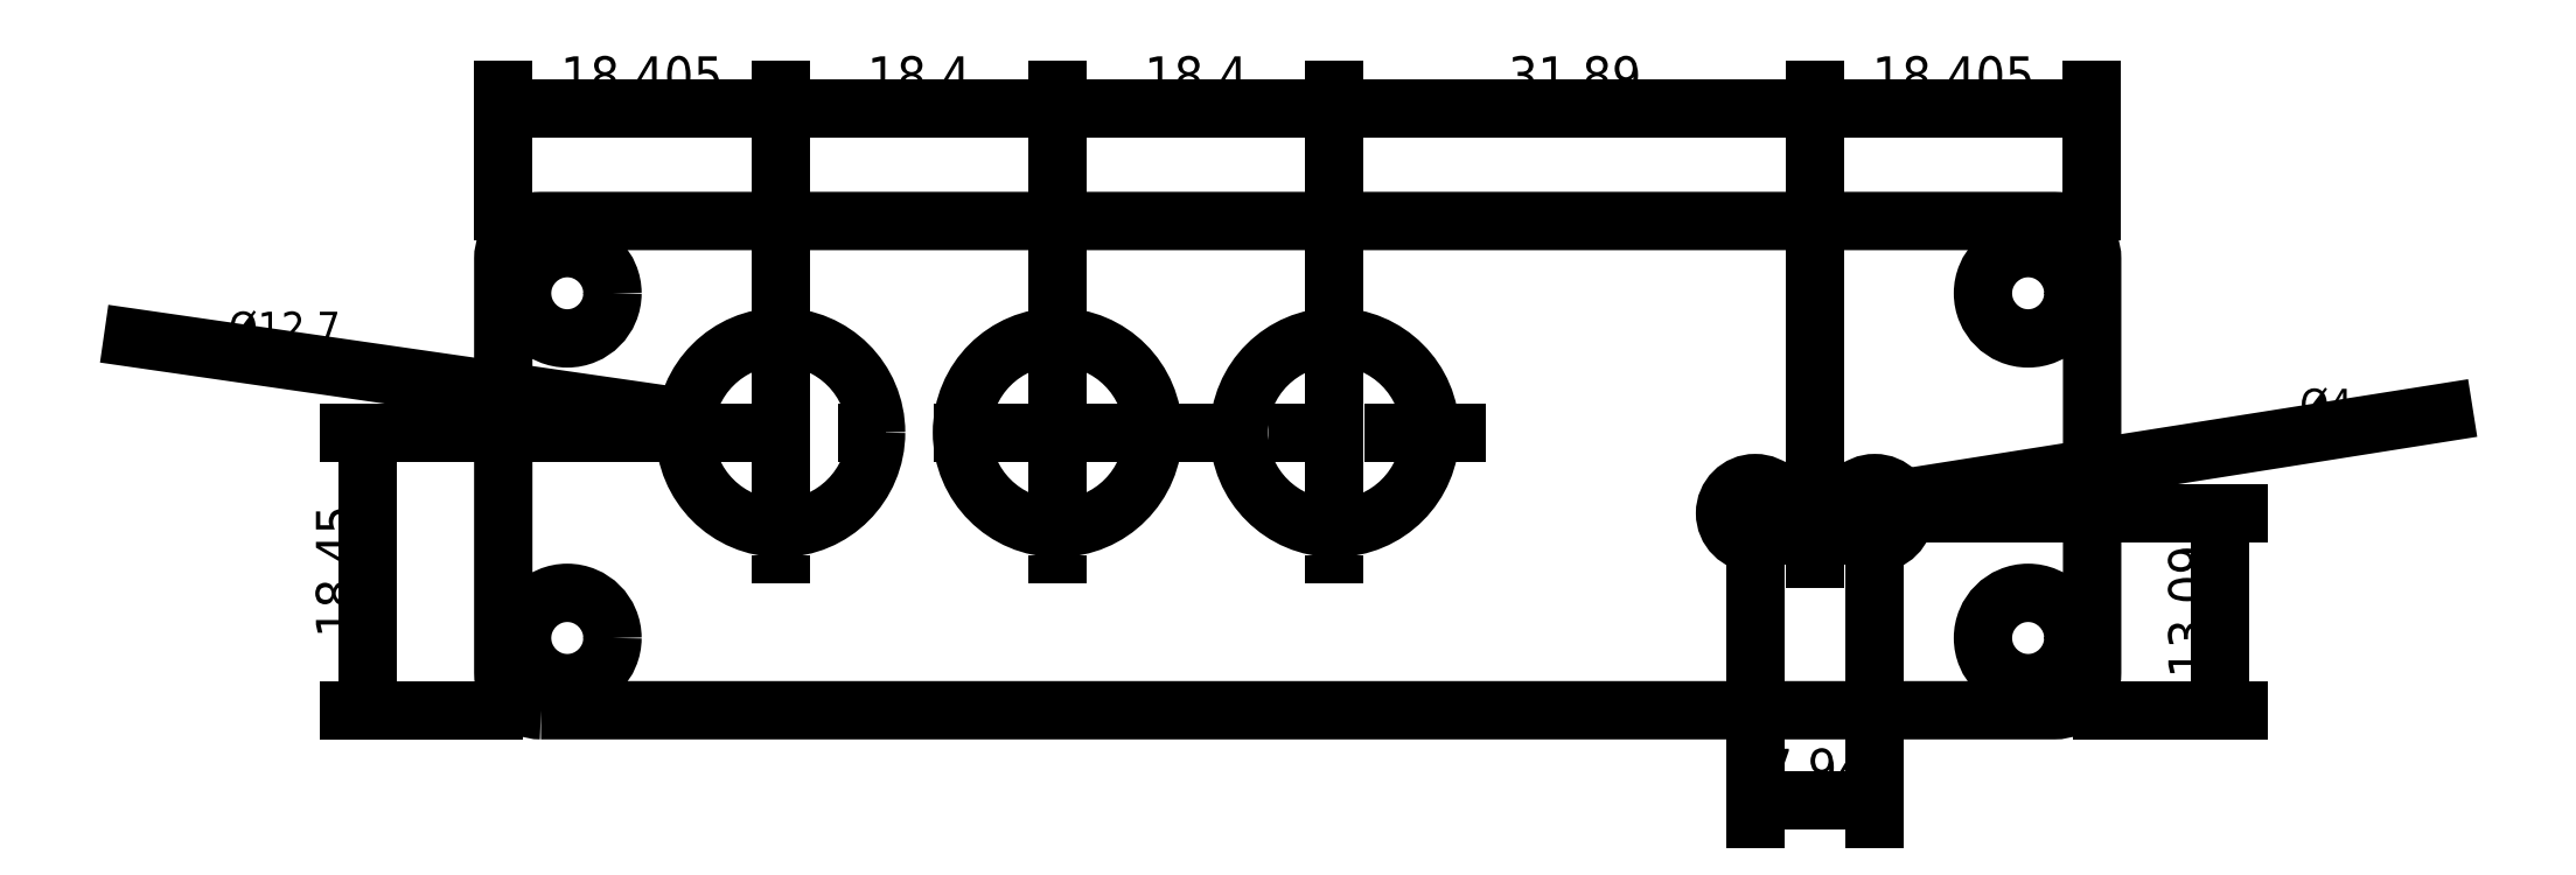
<metadata>
{"format":"dxf","ext":"dxf","renderer":"ezdxf+matplotlib","layout":"modelspace","background":"white","min_lineweight":24,"dpi":150}
</metadata>
<code>
0
SECTION
2
ENTITIES
0
LWPOLYLINE
8
0
90
    8
70
    1
43
0
10
2.5
20
0
10
103
20
4.441e-16
42
0.4142
10
105.5
20
2.5
10
105.5
20
30
42
0.4142
10
103
20
32.5
10
2.5
20
32.5
42
0.4142
10
-4.441e-16
20
30
10
4.441e-16
20
2.5
42
0.4142
0
CIRCLE
8
0
10
4.25
20
4.8
40
3
0
CIRCLE
8
0
10
4.25
20
27.7
40
3
0
CIRCLE
8
0
10
101.2
20
27.7
40
3
0
CIRCLE
8
0
10
101.2
20
4.8
40
3
0
CIRCLE
8
0
10
87.09
20
13.09
40
2
0
LINE
8
0
10
87.09
20
32.5
11
87.09
21
8.09
0
LINE
8
0
10
105.5
20
13.09
11
77.09
21
13.09
0
DIMENSION
8
0
2
*D1
10
91.06
20
-5.996
30
0
11
87.09
21
-4.121
31
0
70
   32
71
    5
3
Standard
53
0
210
0
220
0
230
1
13
83.12
23
0
33
0
14
91.06
24
0
34
0
0
CIRCLE
8
0
10
83.12
20
13.09
40
2
0
CIRCLE
8
0
10
91.06
20
13.09
40
2
0
LINE
8
0
10
83.12
20
0
11
83.12
21
16.09
0
LINE
8
0
10
91.06
20
0
11
91.06
21
16.09
0
LEADER
8
0
3
Standard
71
    1
72
    0
73
    3
74
    0
75
    0
40
1
41
10
76
2
76
2
10
92.81
20
14.07
30
0
10
128.9
20
19.78
30
0
0
DIMENSION
8
0
2
*D3
10
-9
20
23
30
0
11
-10.88
21
9.225
31
0
70
   32
71
    5
3
Standard
53
0
210
0
220
0
230
1
13
0
23
0
33
0
14
0
24
18.45
34
0
50
90
0
DIMENSION
8
0
2
*D4
10
104
20
40
30
0
11
96.3
21
41.88
31
0
70
   32
71
    5
3
Standard
53
0
210
0
220
0
230
1
13
105.5
23
32.5
33
0
14
87.09
24
32.5
34
0
0
DIMENSION
8
0
2
*D5
10
114
20
10
30
0
11
112.1
21
6.545
31
0
70
   32
71
    5
3
Standard
53
0
210
0
220
0
230
1
13
105.5
23
0
33
0
14
105.5
24
13.09
34
0
50
90
0
DIMENSION
8
0
2
*D6
10
18.41
20
40
30
0
11
9.203
21
41.88
31
0
70
   32
71
    5
3
Standard
53
0
210
0
220
0
230
1
13
0
23
32.5
33
0
14
18.41
24
32.5
34
0
0
DIMENSION
8
0
2
*D7
10
36.8
20
40
30
0
11
27.61
21
41.88
31
0
70
   32
71
    5
3
Standard
53
0
210
0
220
0
230
1
13
18.41
23
32.5
33
0
14
36.8
24
32.5
34
0
0
DIMENSION
8
0
2
*D8
10
55.2
20
40
30
0
11
46.01
21
41.88
31
0
70
   32
71
    5
3
Standard
53
0
210
0
220
0
230
1
13
36.8
23
32.5
33
0
14
55.2
24
32.5
34
0
0
DIMENSION
8
0
2
*D9
10
67
20
40
30
0
11
71.15
21
41.88
31
0
70
   32
71
    5
3
Standard
53
0
210
0
220
0
230
1
13
55.2
23
34.12
33
0
14
87.09
24
34.12
34
0
0
CIRCLE
8
0
10
18.41
20
18.45
40
6.35
0
CIRCLE
8
0
10
36.8
20
18.45
40
6.35
0
CIRCLE
8
0
10
55.2
20
18.45
40
6.35
0
LINE
8
0
10
0
20
18.45
11
65.2
21
18.45
0
LINE
8
0
10
18.41
20
32.5
11
18.41
21
8.45
0
LINE
8
0
10
36.8
20
32.5
11
36.8
21
8.45
0
LINE
8
0
10
55.2
20
32.5
11
55.2
21
8.45
0
LEADER
8
0
3
Standard
71
    1
72
    0
73
    3
74
    0
75
    0
40
1
41
10
76
2
76
2
10
12.13
20
19.44
30
0
10
-24.58
20
24.74
30
0
0
MTEXT
8
0
10
119.3
20
21.35
30
0
40
2
41
3.111
71
    1
72
    1
1
%%C4
7

210
0
220
0
230
1
50
0
73
    2
44
1
0
MTEXT
8
0
10
-18.25
20
26.47
30
0
40
2
41
6.222
71
    1
72
    1
1
%%C12.7
7

210
0
220
0
230
1
50
0
73
    2
44
1
0
ENDSEC
0
EOF

</code>
